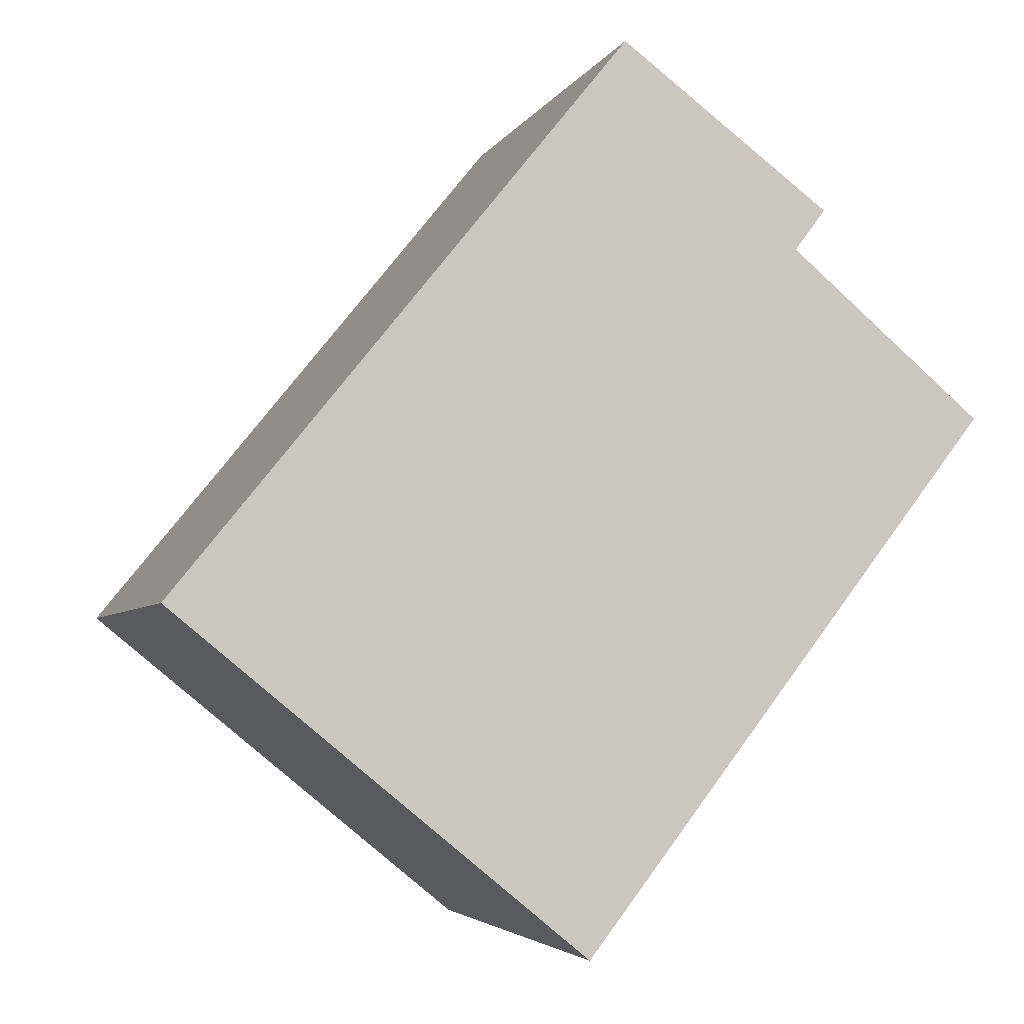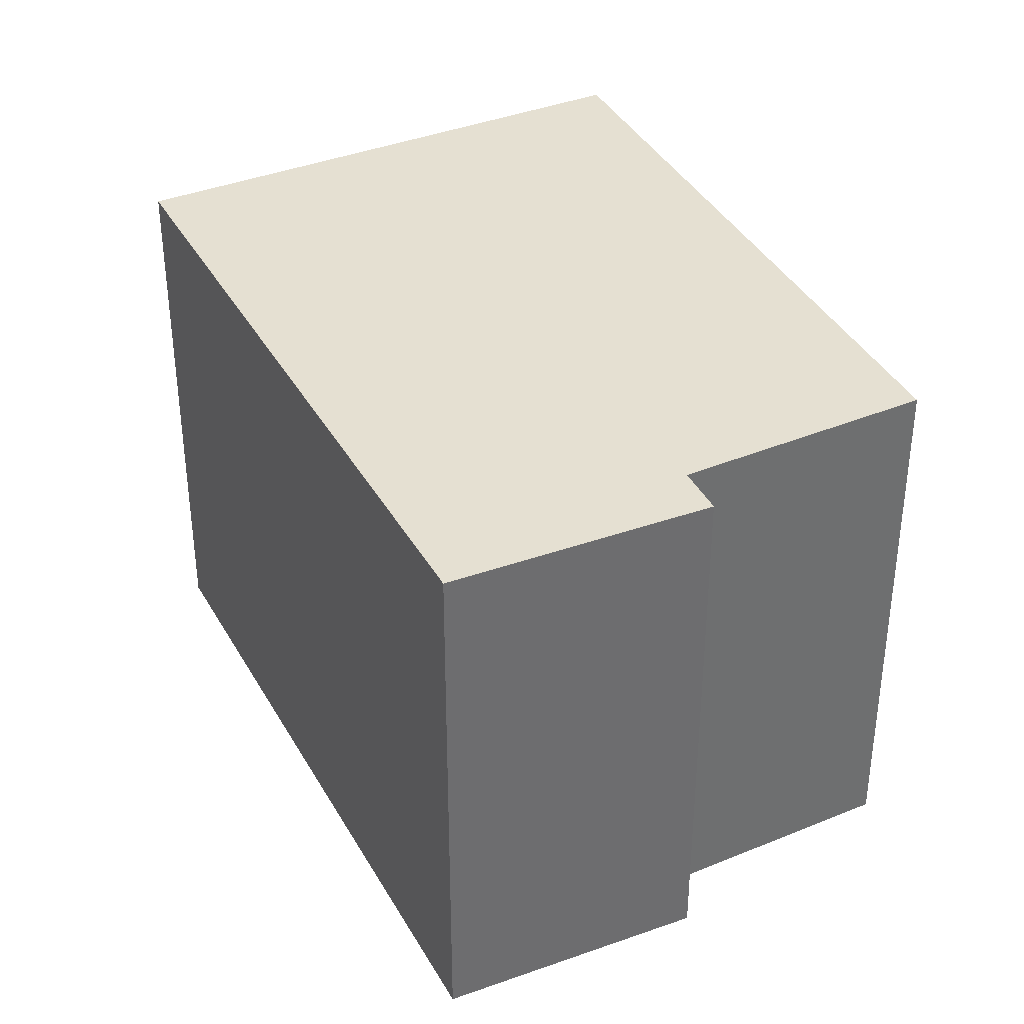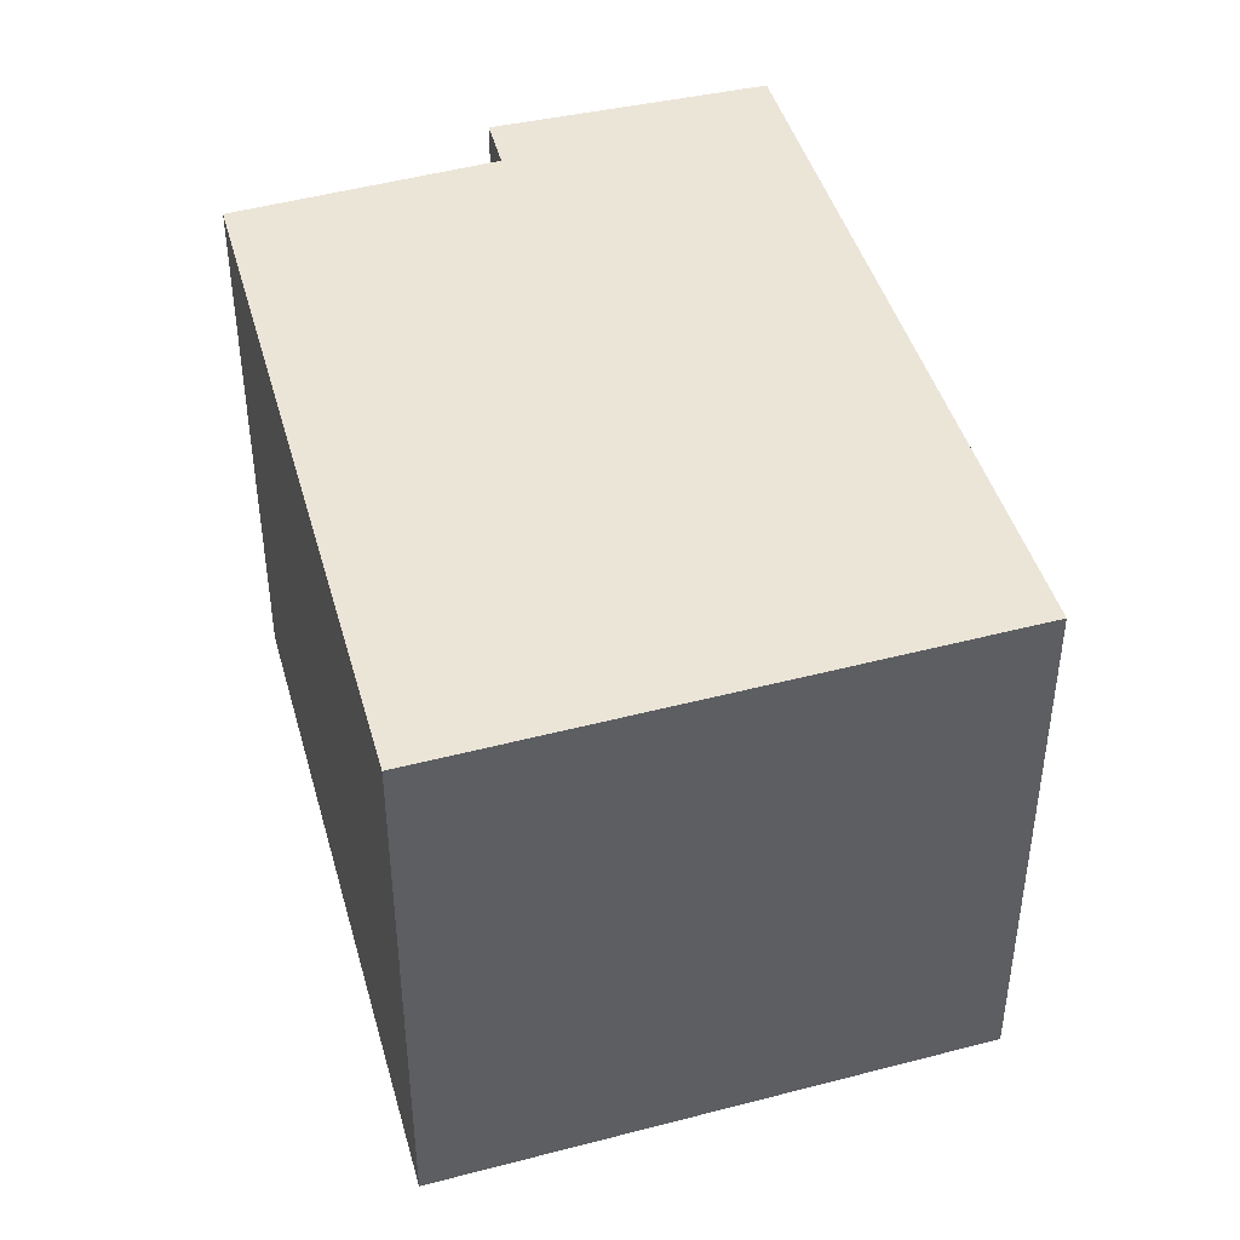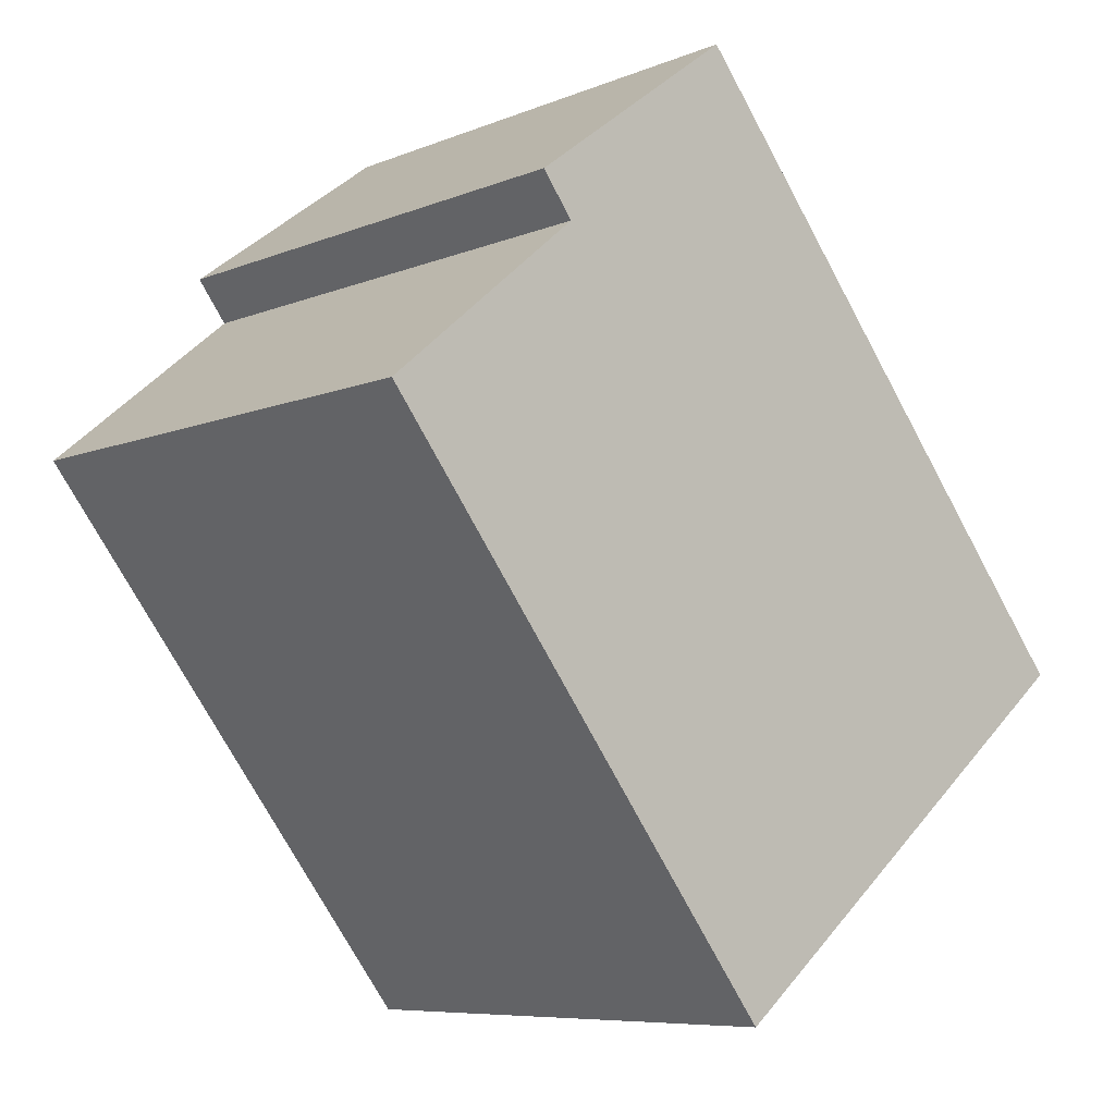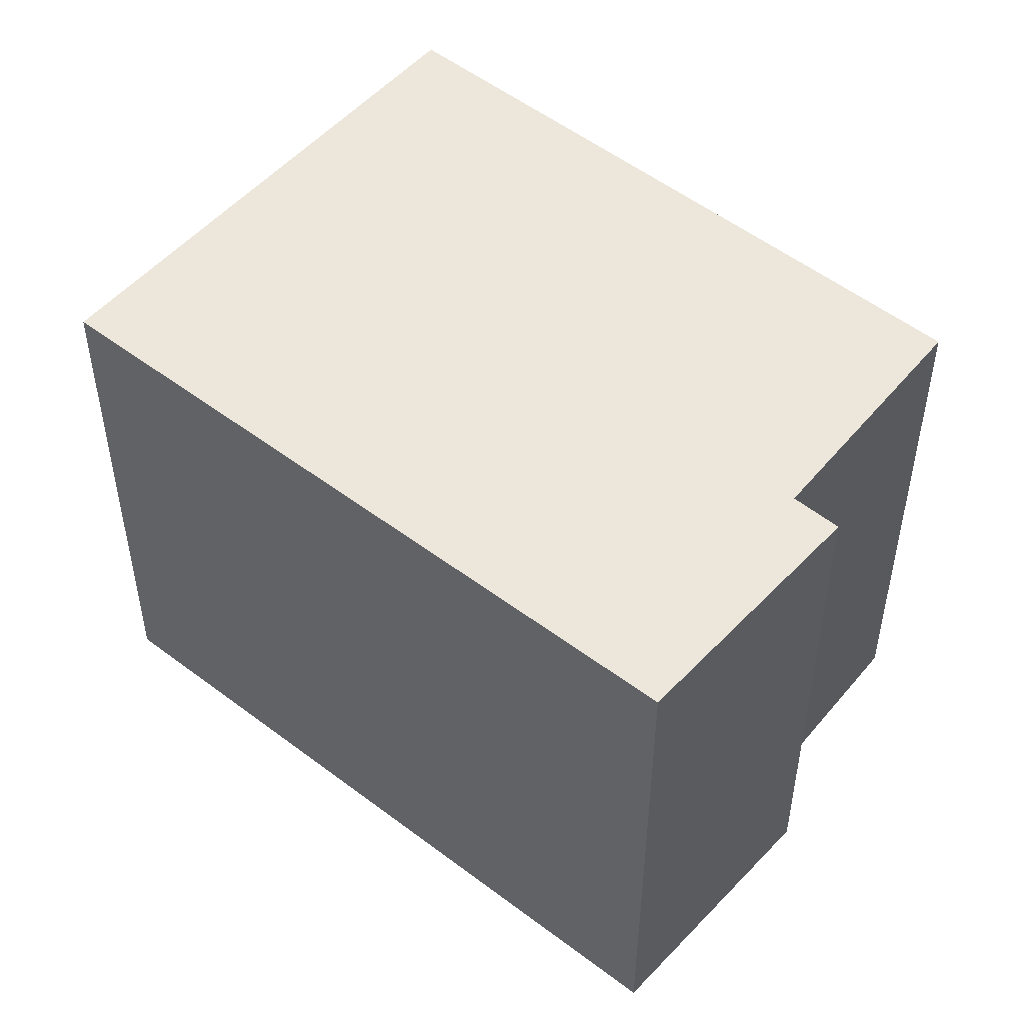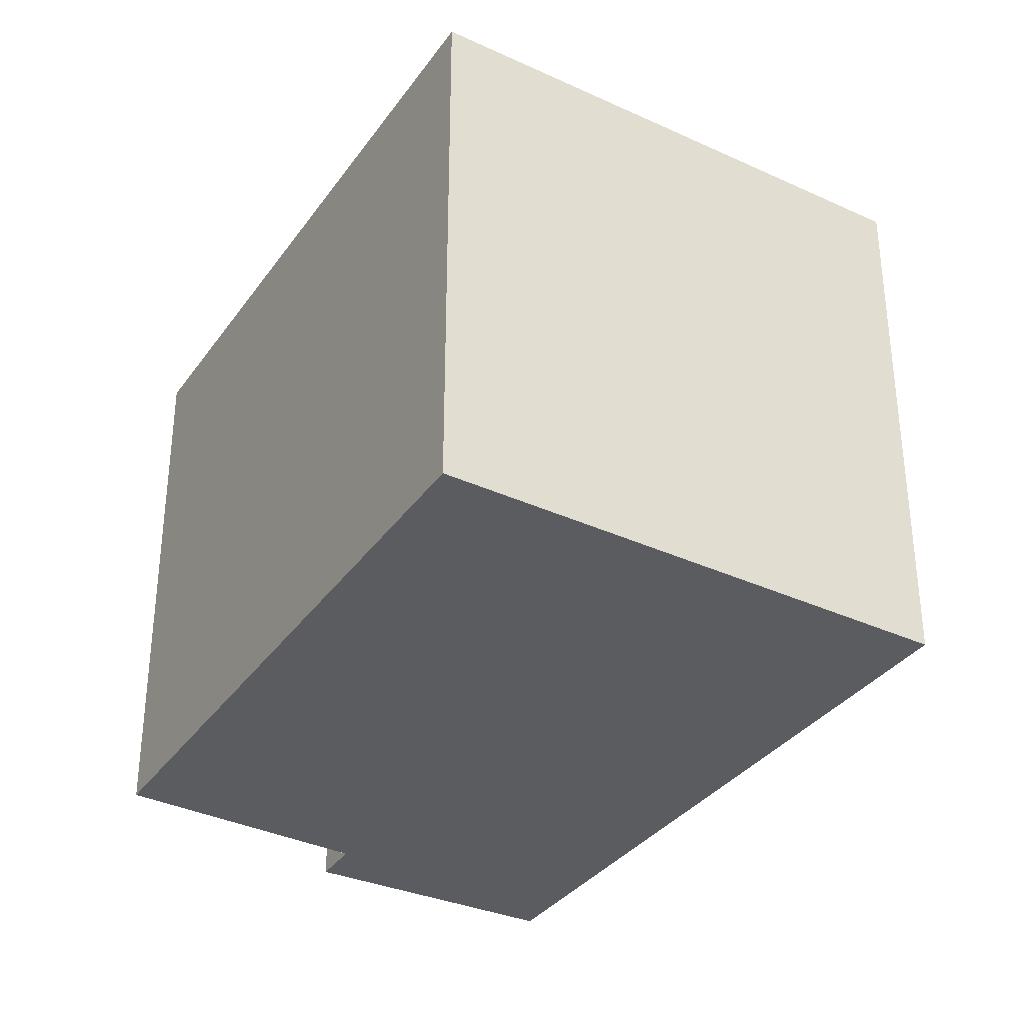
<metadata>
{"format":"obj","ext":"obj","renderer":"f3d","projection":"perspective","resolution":1024,"background":"white","views":[{"elev":-4.1,"azim":-16.1,"up":"+Z"},{"elev":37.8,"azim":12.5,"up":"+Y"},{"elev":45.7,"azim":-157.5,"up":"+Y"},{"elev":-7.6,"azim":138.9,"up":"+Z"},{"elev":51.0,"azim":-11.5,"up":"+Y"},{"elev":-34.8,"azim":-172.4,"up":"+Y"}]}
</metadata>
<code>
v  2.825 3.672 -2.313
v  4.32 3.672 2.463
v  5.649 3.672 1.337
v  3.091 3.672 3.824
v  0 3.672 2.248e-16
v  4.532 3.672 2.744
v  4.32 -1.508e-16 2.463
v  4.532 -1.68e-16 2.744
v  5.649 -8.187e-17 1.337
v  2.825 1.416e-16 -2.313
v  3.091 -2.342e-16 3.824
v  0 0 0
g defaultobject
f 1 2 3
f 2 1 4
f 4 1 5
f 4 6 2
f 7 6 8
f 6 7 2
f 9 1 3
f 1 9 10
f 7 3 2
f 3 7 9
f 11 6 4
f 6 11 8
f 10 5 1
f 5 10 12
f 12 4 5
f 4 12 11
f 9 12 10
f 12 9 7
f 12 7 8
f 12 8 11

</code>
